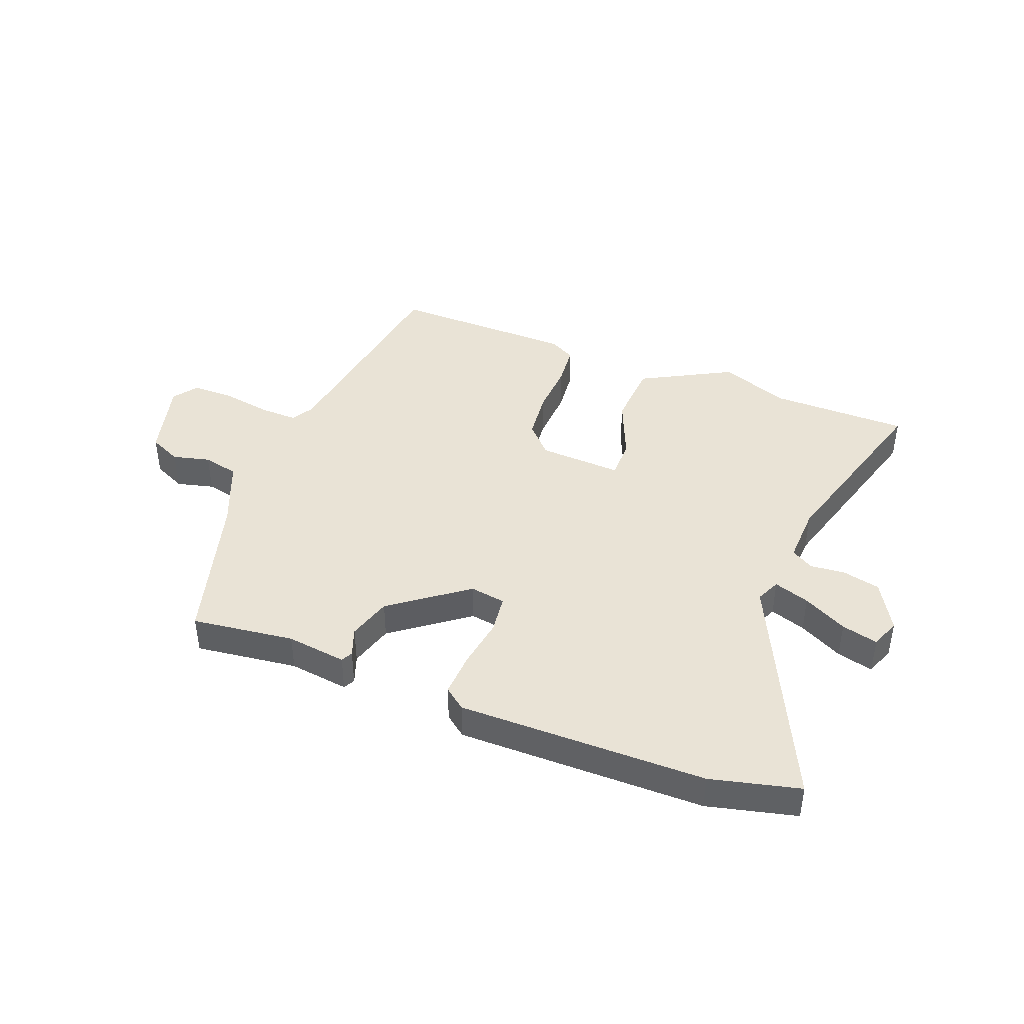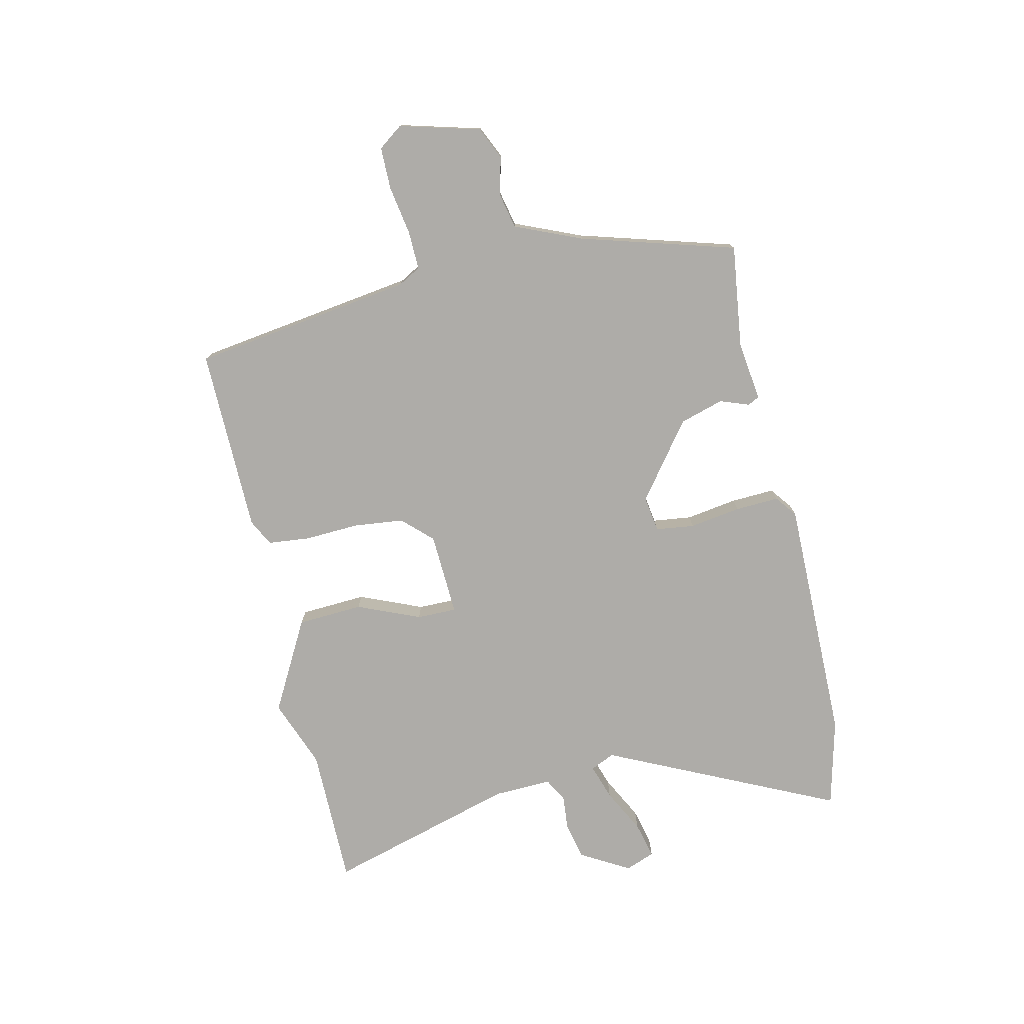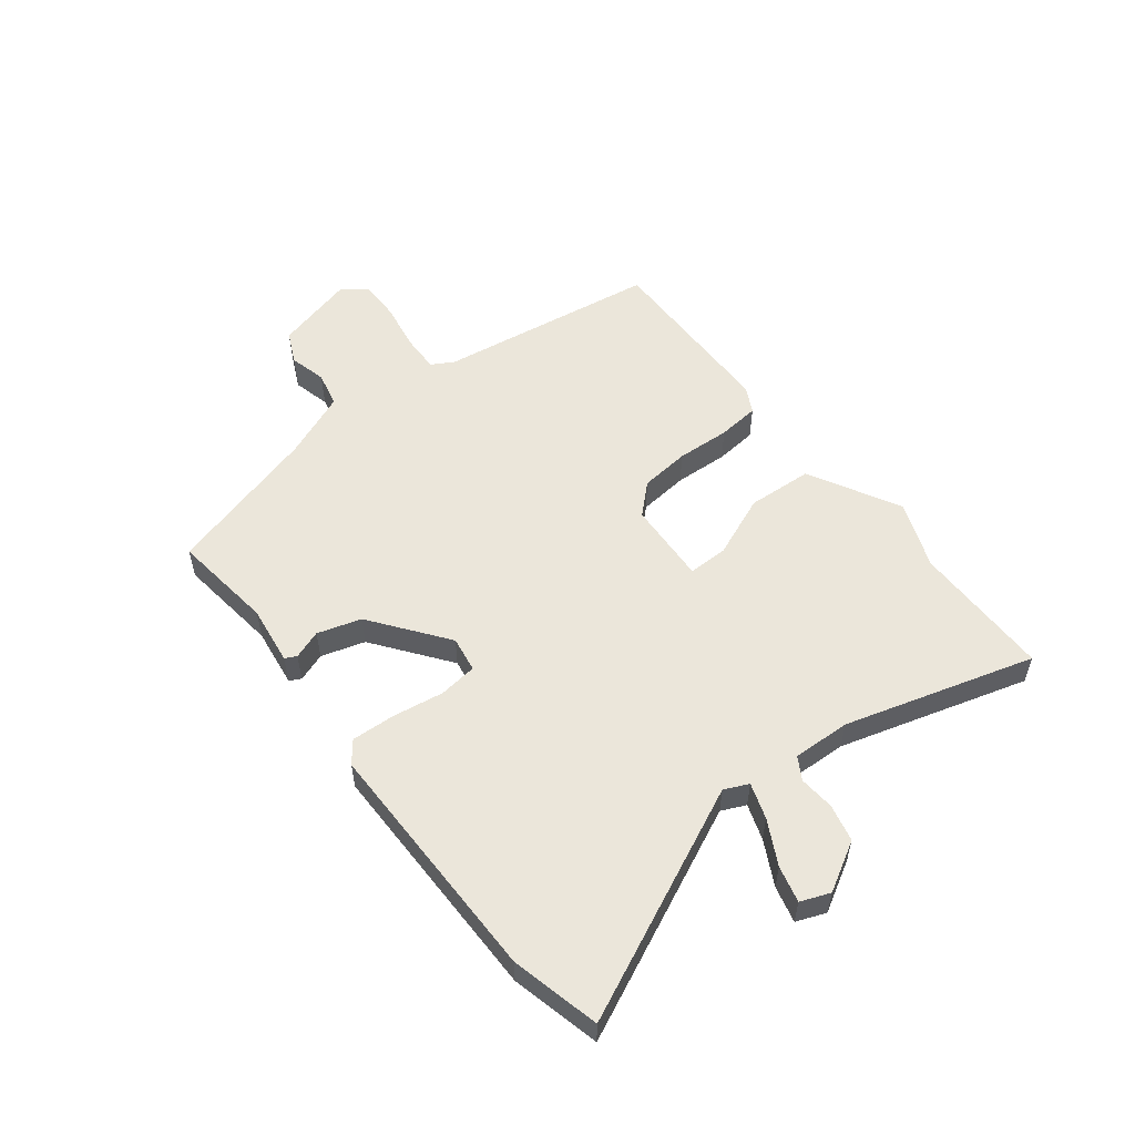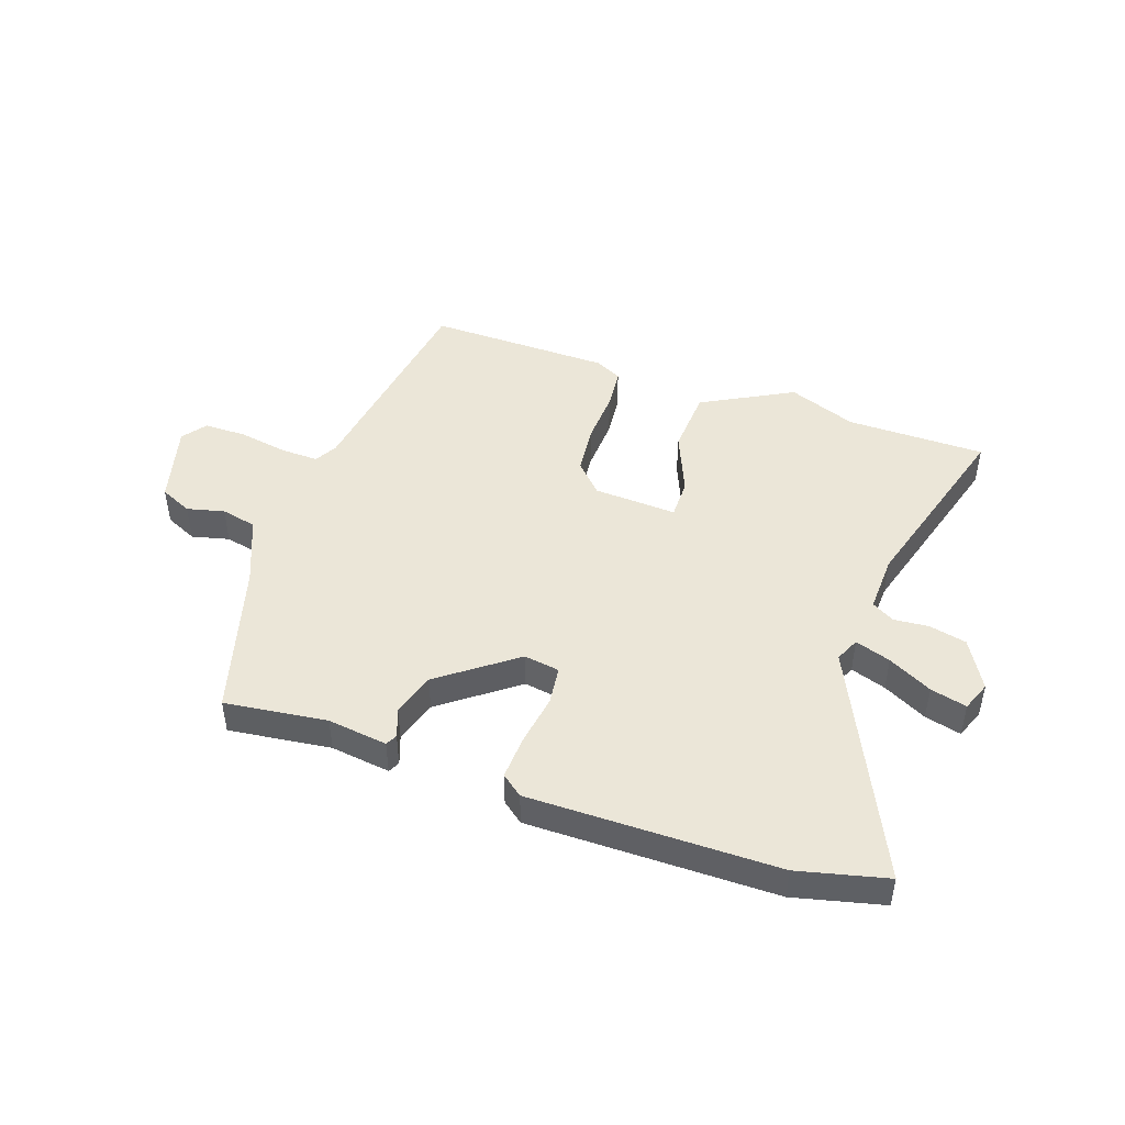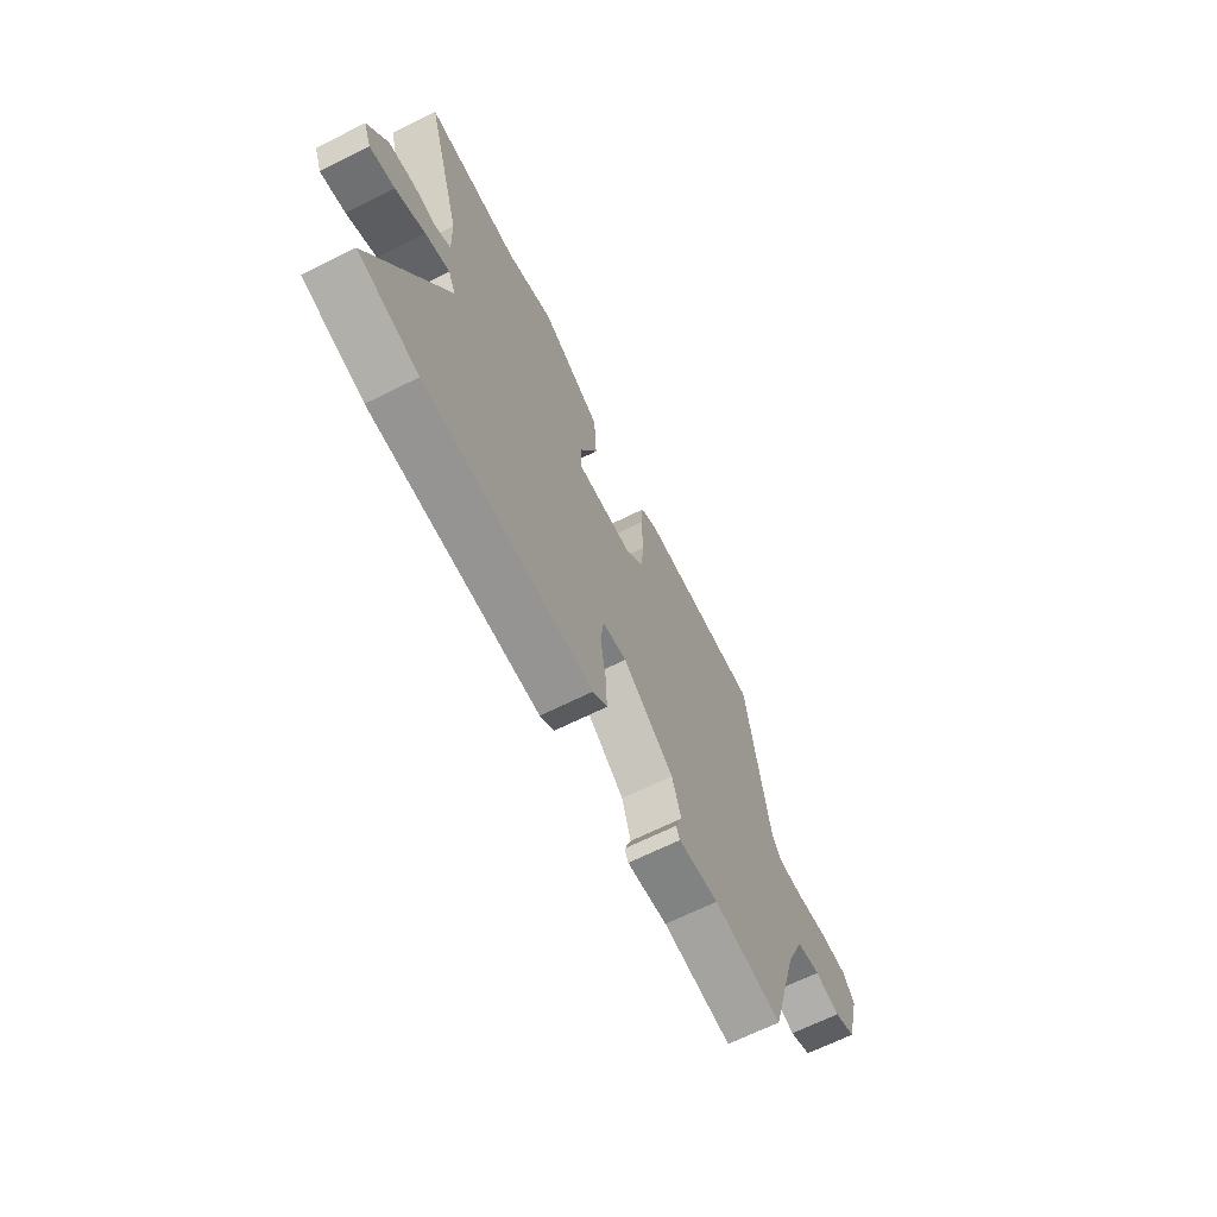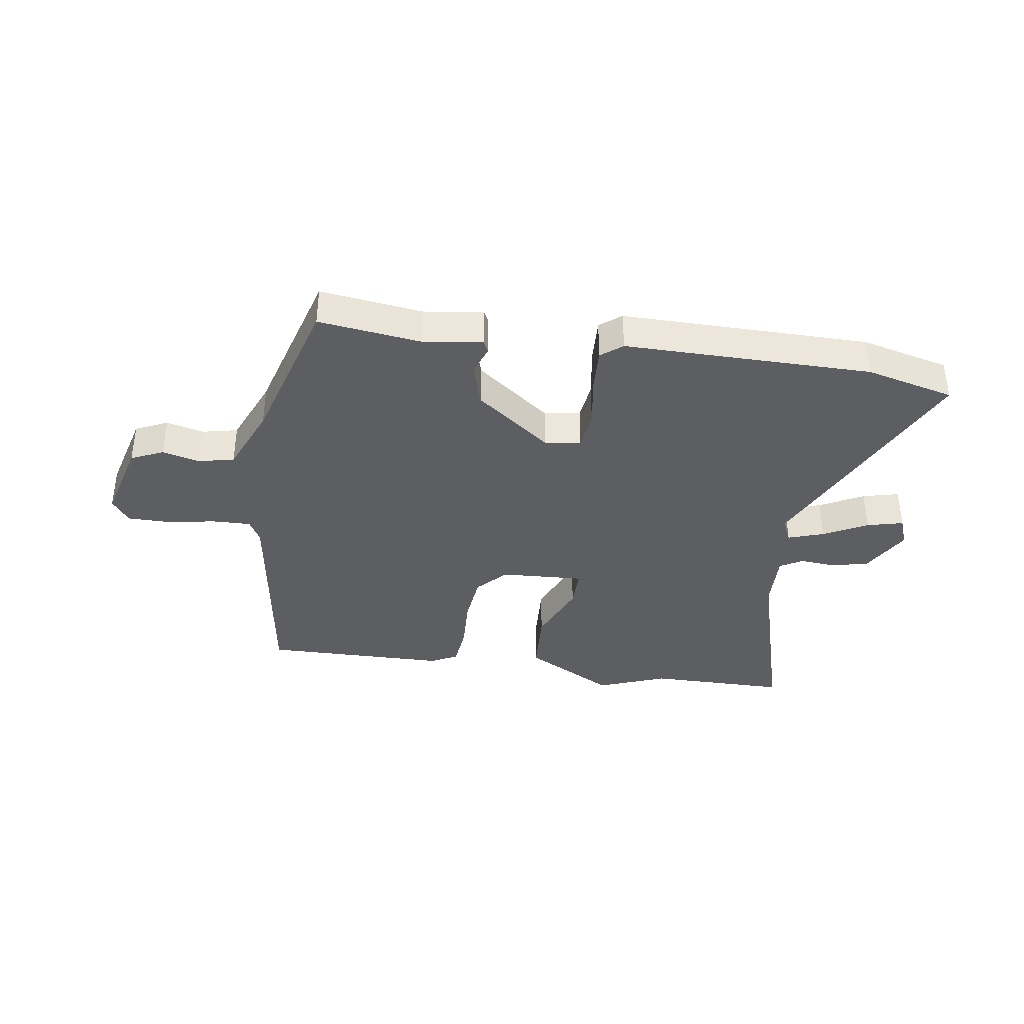
<metadata>
{"format":"obj","ext":"obj","renderer":"f3d","projection":"perspective","resolution":1024,"background":"white","views":[{"elev":42.2,"azim":-158.9,"up":"+Y"},{"elev":-76.8,"azim":102.4,"up":"+Y"},{"elev":54.7,"azim":-128.0,"up":"+Y"},{"elev":46.3,"azim":-161.0,"up":"+Y"},{"elev":-67.2,"azim":-63.5,"up":"+Z"},{"elev":-37.8,"azim":171.3,"up":"+Y"}]}
</metadata>
<code>
v -0.492 0.07 -0.502
v -0.646 0.07 -0.465
v -0.461 0.07 -0.065
v -0.48 0.07 -0.023
v -0.542 0.07 -0.044
v -0.618 0.07 -0.084
v -0.681 0.07 -0.1
v -0.701 0.07 -0.049
v -0.653 0.07 0.036
v -0.588 0.07 0.051
v -0.527 0.07 0.046
v -0.488 0.07 0.069
v -0.492 0.07 0.17
v -0.588 0.07 0.499
v -0.346 0.07 0.501
v -0.227 0.07 0.547
v -0.069 0.07 0.462
v -0.062 0.07 0.348
v -0.107 0.07 0.239
v -0.107 0.07 0.17
v 0.038 0.07 0.178
v 0.086 0.07 0.229
v 0.095 0.07 0.316
v 0.09 0.07 0.41
v 0.097 0.07 0.483
v 0.143 0.07 0.507
v 0.464 0.07 0.513
v 0.521 0.07 0.129
v 0.543 0.07 0.09
v 0.61 0.07 0.092
v 0.695 0.07 0.107
v 0.768 0.07 0.107
v 0.799 0.07 0.065
v 0.762 0.07 -0.075
v 0.706 0.07 -0.101
v 0.641 0.07 -0.085
v 0.579 0.07 -0.099
v 0.531 0.07 -0.215
v 0.455 0.07 -0.483
v 0.277 0.07 -0.461
v 0.173 0.07 -0.475
v 0.163 0.07 -0.455
v 0.181 0.07 -0.405
v 0.158 0.07 -0.329
v 0.027 0.07 -0.231
v -0.035 0.07 -0.241
v -0.043 0.07 -0.308
v -0.029 0.07 -0.397
v -0.025 0.07 -0.473
v -0.062 0.07 -0.502
v -0.492 0 -0.502
v -0.646 0 -0.465
v -0.461 0 -0.065
v -0.48 0 -0.023
v -0.542 0 -0.044
v -0.618 0 -0.084
v -0.681 0 -0.1
v -0.701 0 -0.049
v -0.653 0 0.036
v -0.588 0 0.051
v -0.527 0 0.046
v -0.488 0 0.069
v -0.492 0 0.17
v -0.588 0 0.499
v -0.346 0 0.501
v -0.227 0 0.547
v -0.069 0 0.462
v -0.062 0 0.348
v -0.107 0 0.239
v -0.107 0 0.17
v 0.038 0 0.178
v 0.086 0 0.229
v 0.095 0 0.316
v 0.09 0 0.41
v 0.097 0 0.483
v 0.143 0 0.507
v 0.464 0 0.513
v 0.521 0 0.129
v 0.543 0 0.09
v 0.61 0 0.092
v 0.695 0 0.107
v 0.768 0 0.107
v 0.799 0 0.065
v 0.762 0 -0.075
v 0.706 0 -0.101
v 0.641 0 -0.085
v 0.579 0 -0.099
v 0.531 0 -0.215
v 0.455 0 -0.483
v 0.277 0 -0.461
v 0.173 0 -0.475
v 0.163 0 -0.455
v 0.181 0 -0.405
v 0.158 0 -0.329
v 0.027 0 -0.231
v -0.035 0 -0.241
v -0.043 0 -0.308
v -0.029 0 -0.397
v -0.025 0 -0.473
v -0.062 0 -0.502
f 1 2 3
f 50 1 3
f 49 50 3
f 48 49 3
f 47 48 3
f 46 47 3 4
f 45 46 4
f 40 41 42 43
f 40 43 44
f 39 40 44
f 38 39 44
f 37 38 44 45
f 34 35 36
f 33 34 36
f 32 33 36
f 31 32 36
f 30 31 36
f 29 30 36 37
f 37 45 4
f 29 37 4
f 28 29 4
f 26 27 28
f 25 26 28
f 24 25 28
f 23 24 28
f 17 18 19
f 16 17 19
f 15 16 19
f 15 19 20
f 14 15 20
f 13 14 20
f 12 13 20
f 11 12 20 21
f 9 10 11
f 8 9 11
f 7 8 11
f 6 7 11
f 5 6 11
f 4 5 11 21
f 22 23 28
f 21 22 28
f 4 21 28
f 53 52 51
f 53 51 100
f 53 100 99
f 53 99 98
f 53 98 97
f 54 53 97 96
f 54 96 95
f 93 92 91 90
f 94 93 90
f 94 90 89
f 94 89 88
f 95 94 88 87
f 86 85 84
f 86 84 83
f 86 83 82
f 86 82 81
f 86 81 80
f 87 86 80 79
f 54 95 87
f 54 87 79
f 54 79 78
f 78 77 76
f 78 76 75
f 78 75 74
f 78 74 73
f 69 68 67
f 69 67 66
f 69 66 65
f 70 69 65
f 70 65 64
f 70 64 63
f 70 63 62
f 71 70 62 61
f 61 60 59
f 61 59 58
f 61 58 57
f 61 57 56
f 61 56 55
f 71 61 55 54
f 78 73 72
f 78 72 71
f 78 71 54
f 1 51 52 2
f 2 52 53 3
f 3 53 54 4
f 4 54 55 5
f 5 55 56 6
f 6 56 57 7
f 7 57 58 8
f 8 58 59 9
f 9 59 60 10
f 10 60 61 11
f 11 61 62 12
f 12 62 63 13
f 13 63 64 14
f 14 64 65 15
f 15 65 66 16
f 16 66 67 17
f 17 67 68 18
f 18 68 69 19
f 19 69 70 20
f 20 70 71 21
f 21 71 72 22
f 22 72 73 23
f 23 73 74 24
f 24 74 75 25
f 25 75 76 26
f 26 76 77 27
f 27 77 78 28
f 28 78 79 29
f 29 79 80 30
f 30 80 81 31
f 31 81 82 32
f 32 82 83 33
f 33 83 84 34
f 34 84 85 35
f 35 85 86 36
f 36 86 87 37
f 37 87 88 38
f 38 88 89 39
f 39 89 90 40
f 40 90 91 41
f 41 91 92 42
f 42 92 93 43
f 43 93 94 44
f 44 94 95 45
f 45 95 96 46
f 46 96 97 47
f 47 97 98 48
f 48 98 99 49
f 49 99 100 50
f 50 100 51 1

</code>
